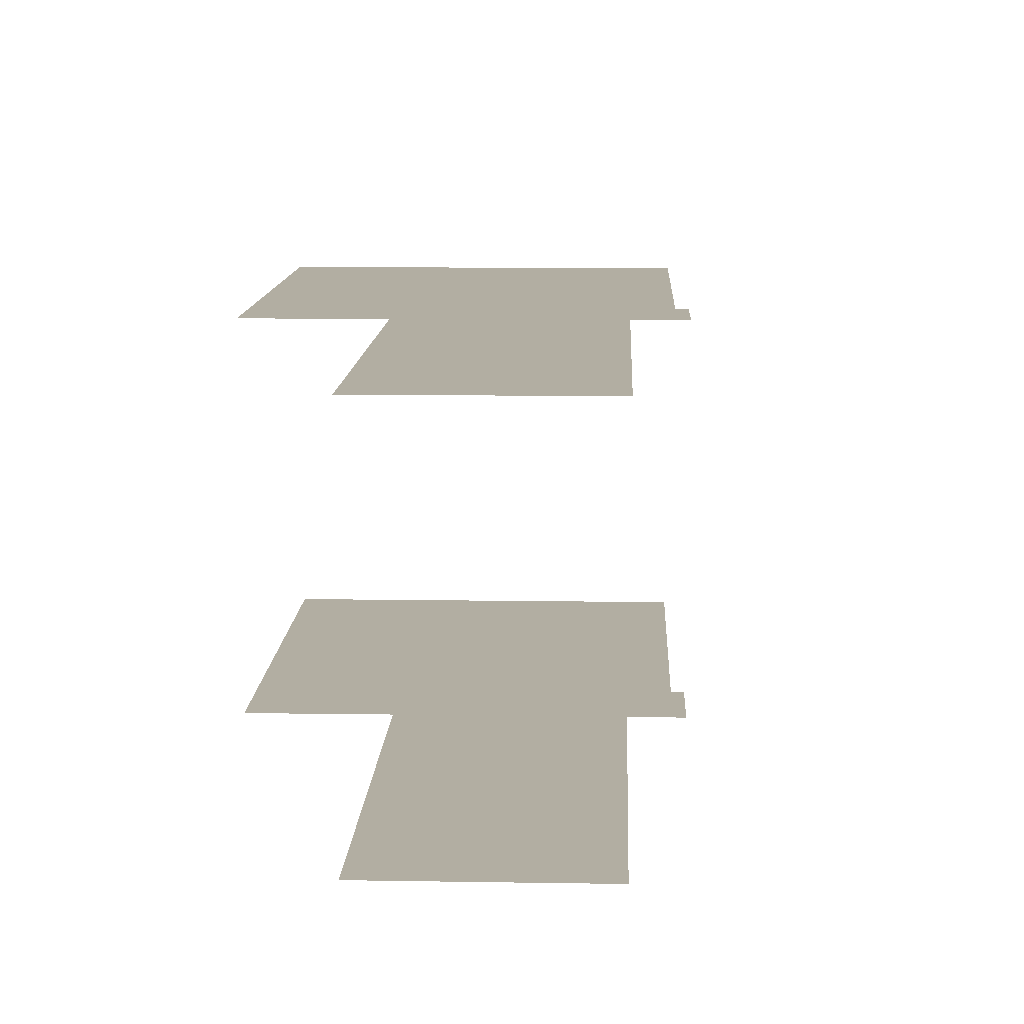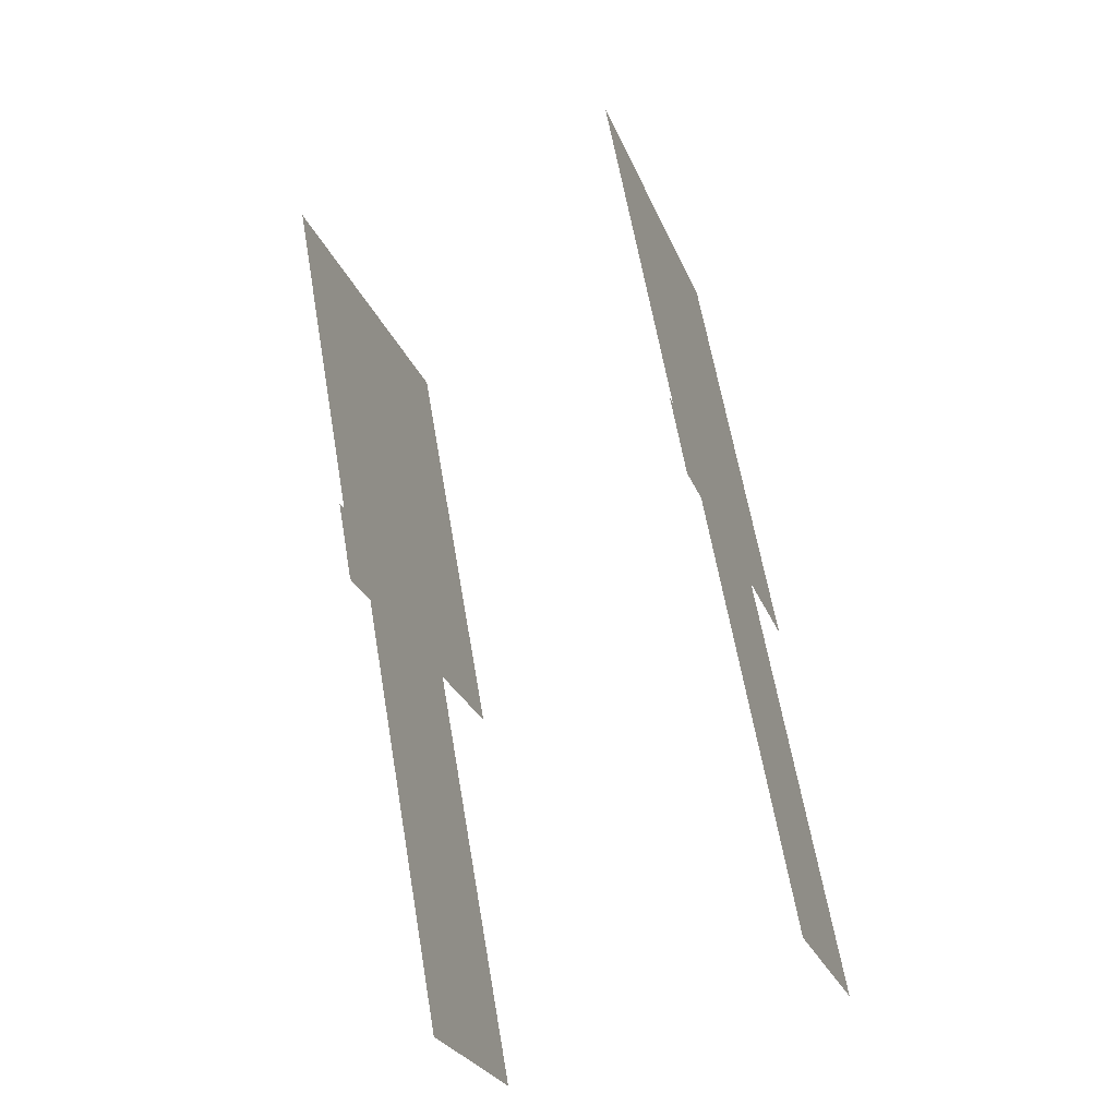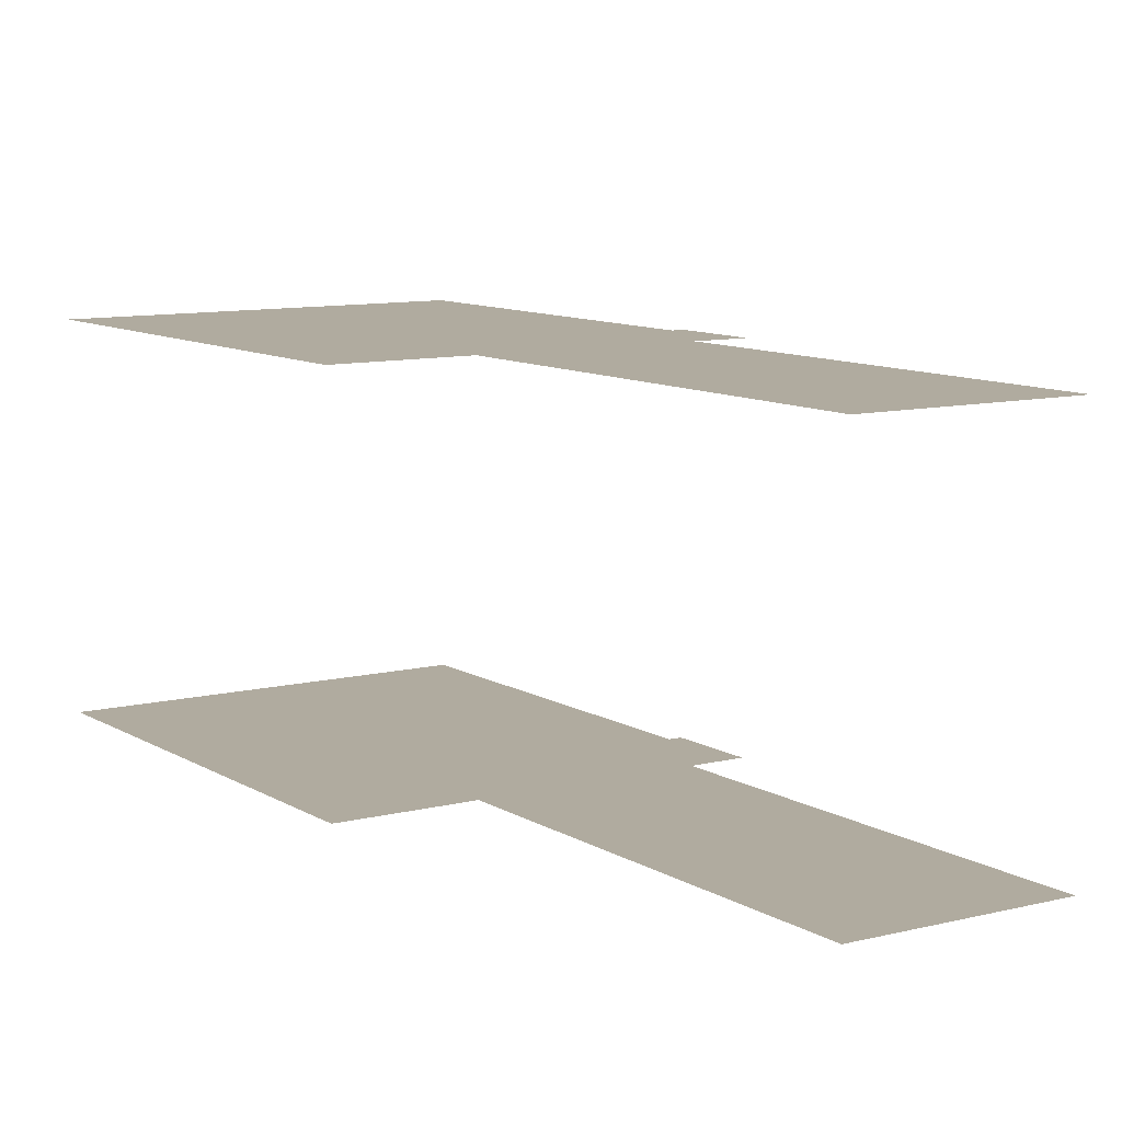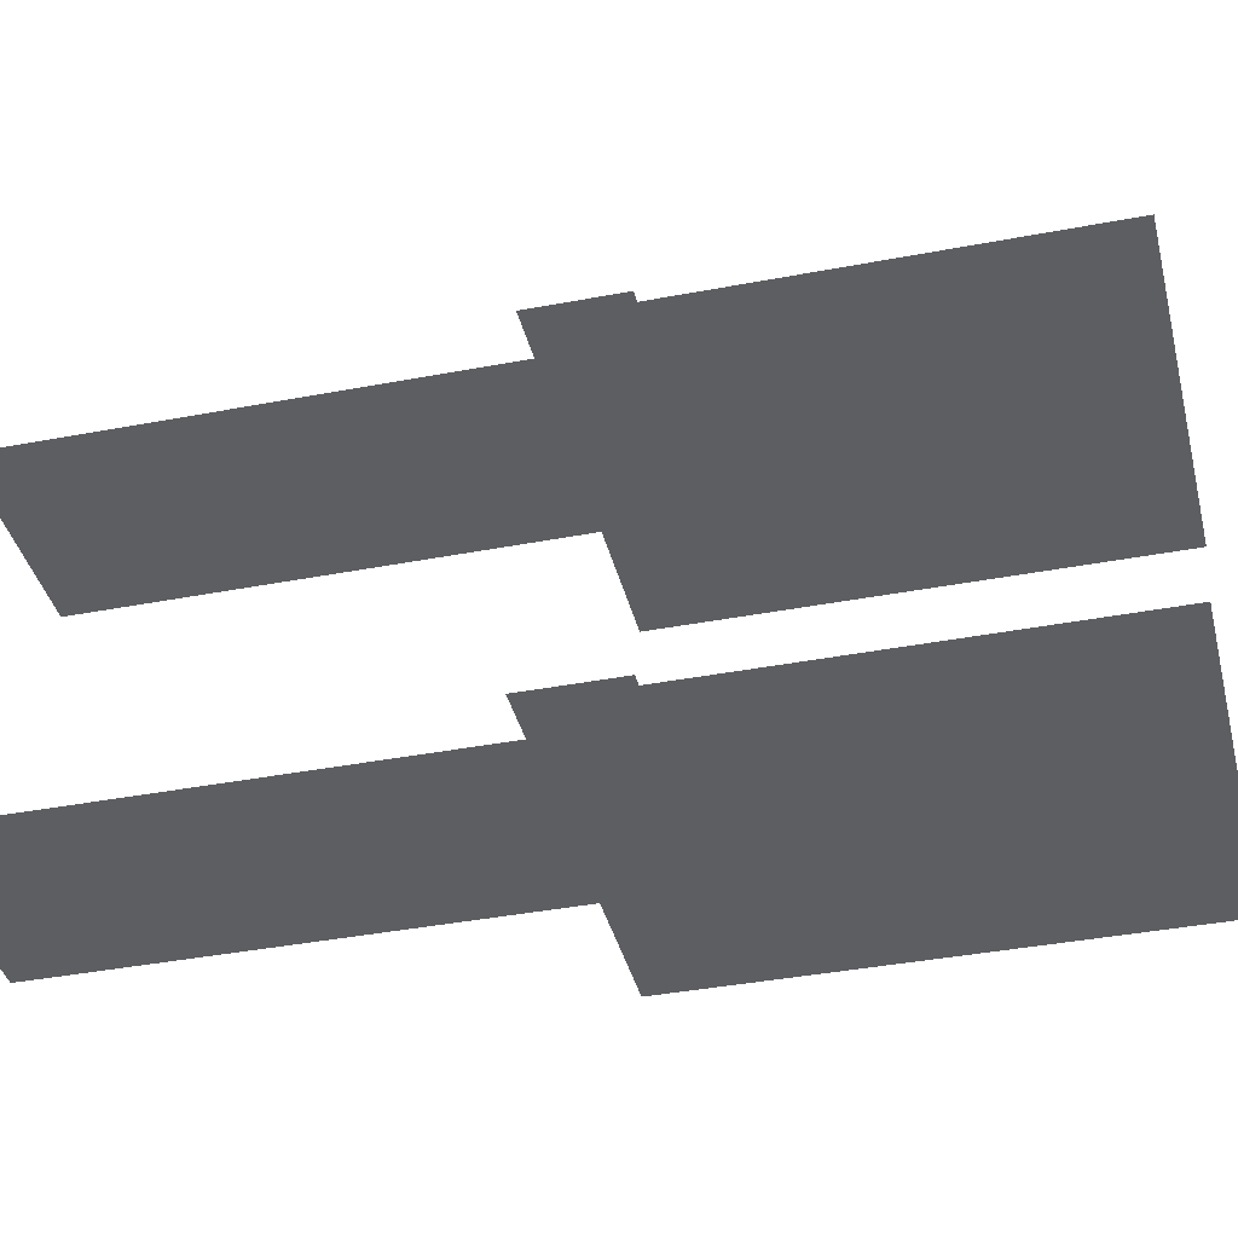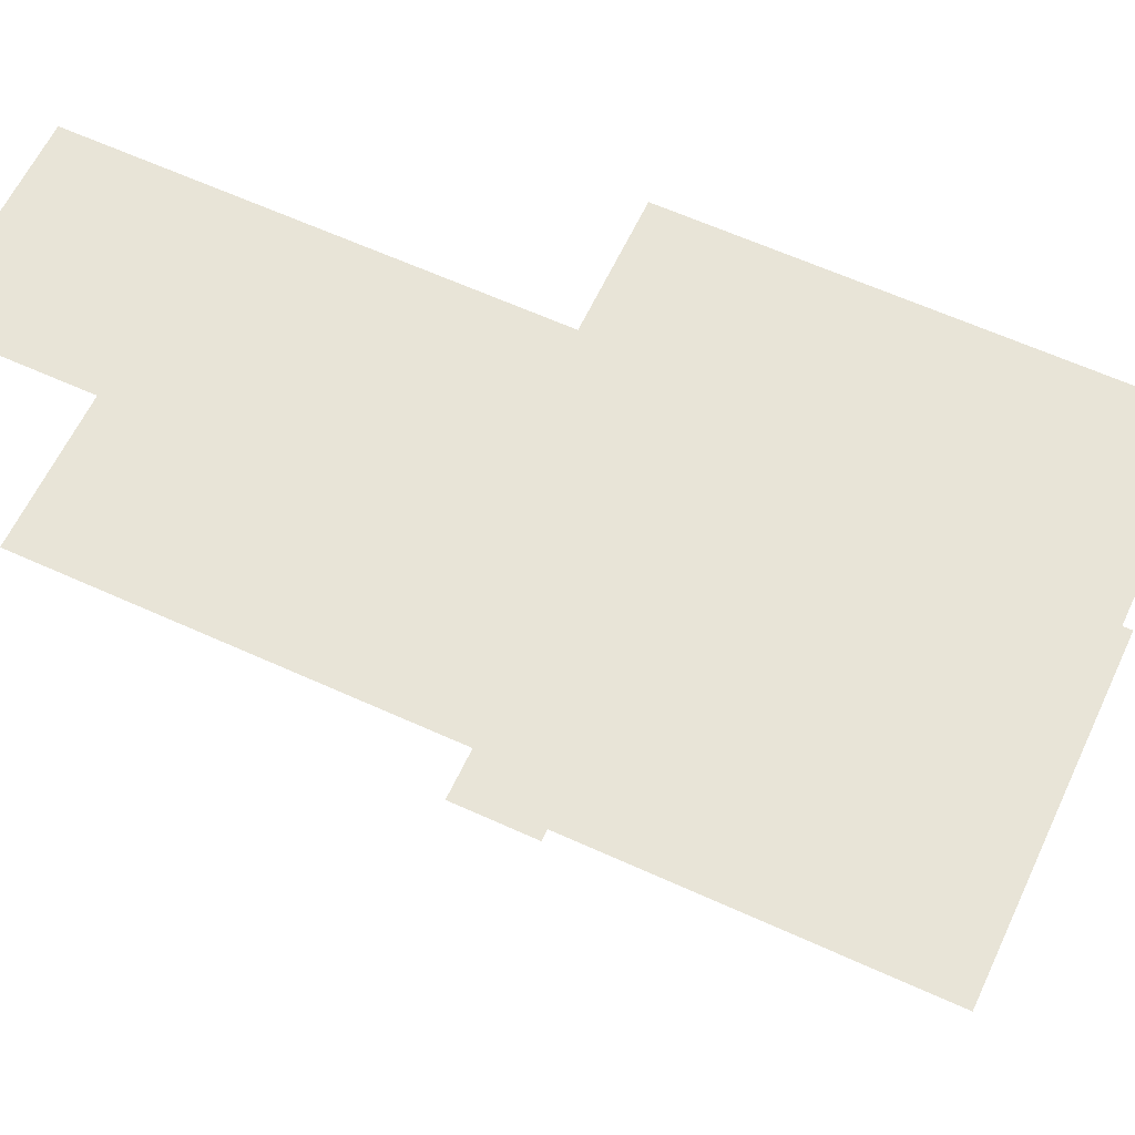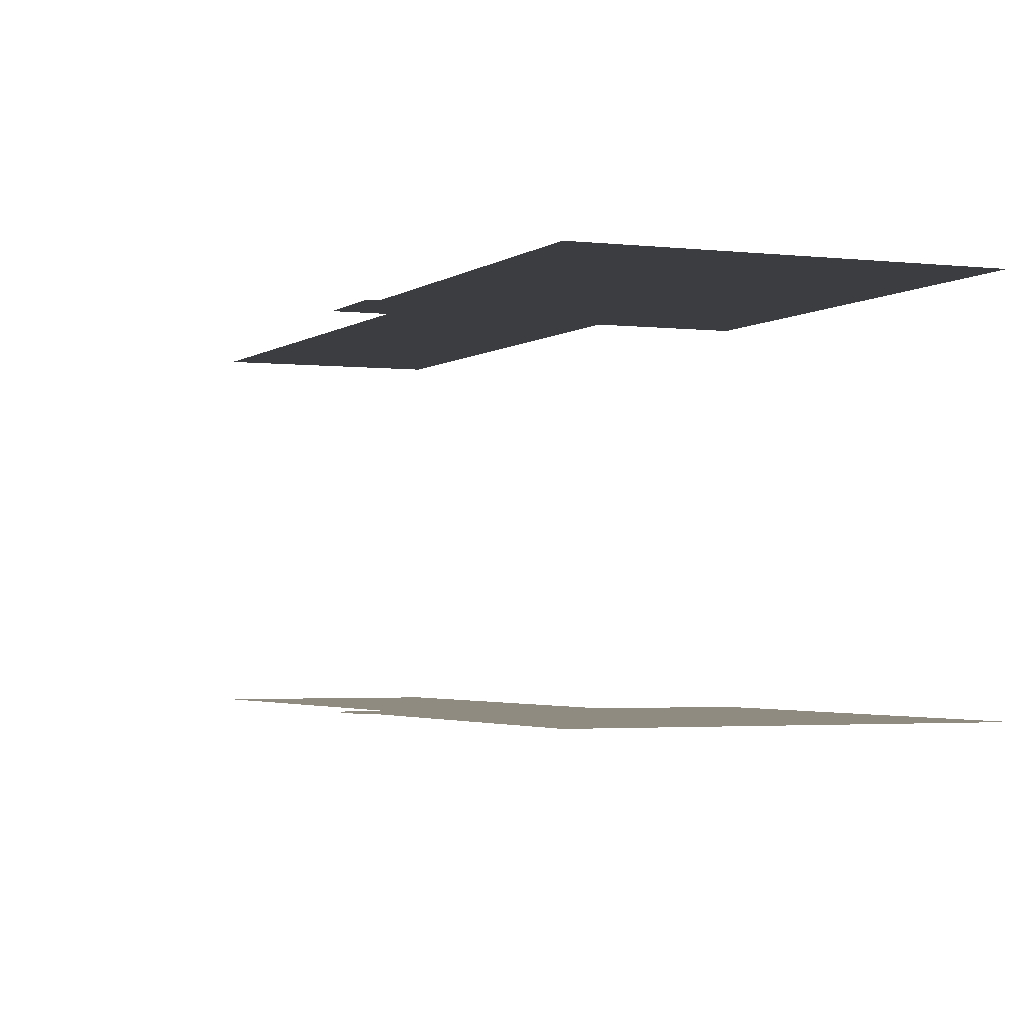
<metadata>
{"format":"obj","ext":"obj","renderer":"f3d","projection":"perspective","resolution":1024,"background":"white","views":[{"elev":10.7,"azim":-26.1,"up":"+Z"},{"elev":-55.9,"azim":110.5,"up":"+Y"},{"elev":9.7,"azim":-61.7,"up":"+Z"},{"elev":-38.4,"azim":75.3,"up":"+Z"},{"elev":61.3,"azim":86.6,"up":"+Z"},{"elev":-2.6,"azim":128.3,"up":"+Z"}]}
</metadata>
<code>
o geometryt000010000010000110010110000110000100110110010010st31_H
v 117.8 -86.81 842.3
v 121.2 -94.33 842.3
v 116.5 -89.29 842.3
v 115.4 -91.2 842.3
v 127.9 -68.14 842.3
v 141.8 -71.2 842.3
v 127.5 -97.74 842.3
v 129.8 -64.7 842.3
v 122.1 -60.57 842.3
v 136.7 -33.57 842.3
v 146.9 -67.34 842.3
v 158.7 -45.48 842.3
v 147.6 -67.71 842.3
v 146.3 -70.09 842.3
v 144.9 -72.84 842.3
v 121.2 -94.33 865.5
v 116.5 -89.29 865.5
v 115.4 -91.2 865.5
v 127.5 -97.74 865.5
v 117.8 -86.81 865.5
v 141.8 -71.2 865.5
v 146.3 -70.09 865.5
v 144.9 -72.84 865.5
v 146.9 -67.34 865.5
v 129.8 -64.7 865.5
v 127.9 -68.14 865.5
v 147.6 -67.71 865.5
v 158.7 -45.48 865.5
v 136.7 -33.57 865.5
v 122.1 -60.57 865.5
f 1 2 3
f 2 4 3
f 1 5 6
f 1 6 7
f 1 7 2
f 6 5 8
f 9 10 8
f 8 10 11
f 11 6 8
f 10 12 11
f 11 13 14
f 6 11 14
f 14 15 6
f 16 17 18
f 16 19 20
f 16 20 17
f 19 21 20
f 22 21 23
f 24 21 22
f 24 25 21
f 21 25 26
f 21 26 20
f 27 24 22
f 28 29 24
f 24 29 25
f 25 29 30

</code>
